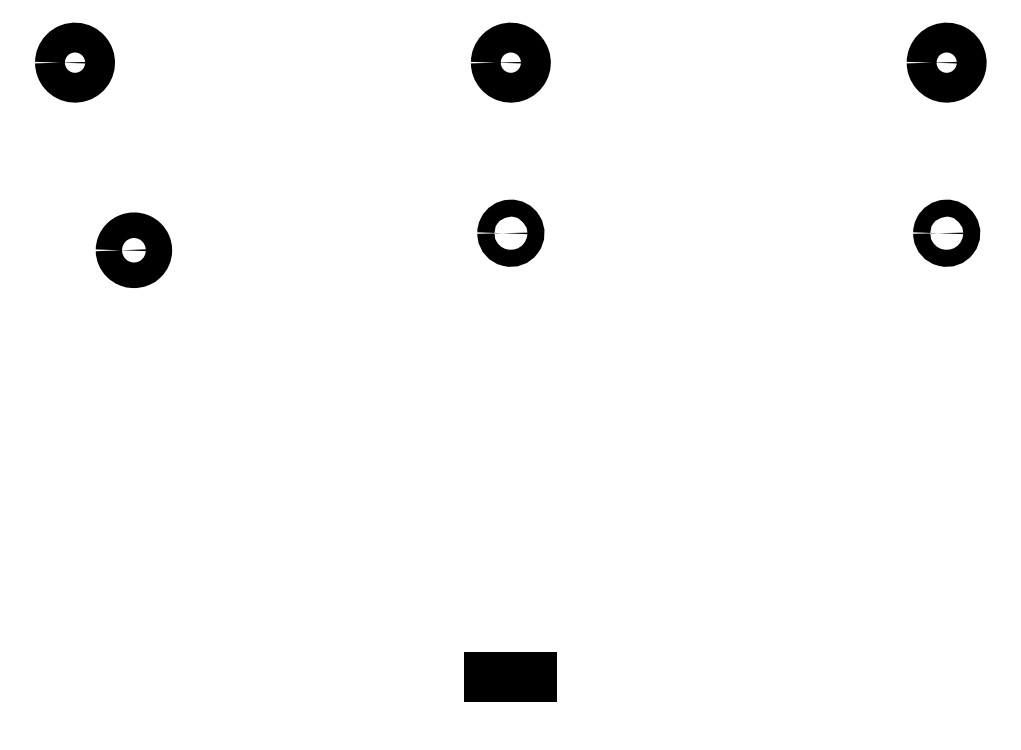
<metadata>
{"format":"dxf","ext":"dxf","renderer":"ezdxf+matplotlib","layout":"modelspace","background":"white","min_lineweight":24,"dpi":150}
</metadata>
<code>
0
SECTION
2
ENTITIES
0
LWPOLYLINE
8
0
90
        4
70
   128
43
0
38
0
10
-79.15
20
-100
10
-79.15
20
-97
10
-74.15
20
-97
10
-74.15
20
-100
0
SPLINE
8
0
210
0
220
0
230
1
70
    11
71
     3
72
    59
73
    55
74
     0
42
1e-09
43
0.001
40
0.3547
40
0.3547
40
0.3547
40
0.3547
40
0.421
40
0.421
40
0.421
40
0.4818
40
0.4818
40
0.4818
40
0.537
40
0.537
40
0.537
40
0.5847
40
0.5847
40
0.5847
40
0.6264
40
0.6264
40
0.6264
40
0.6635
40
0.6635
40
0.6635
40
0.6951
40
0.6951
40
0.6951
40
0.7243
40
0.7243
40
0.7243
40
0.7552
40
0.7552
40
0.7552
40
0.7954
40
0.7954
40
0.7954
40
0.8498
40
0.8498
40
0.8498
40
0.8622
40
0.8622
40
0.8622
40
0.9329
40
0.9329
40
0.9329
40
0.9989
40
0.9989
40
0.9989
40
1.006
40
1.006
40
1.006
40
1.1
40
1.1
40
1.1
40
1.2
40
1.2
40
1.2
40
1.279
40
1.279
40
1.279
40
1.279
10
-122.4
20
-47
30
0
10
-122.4
20
-46.81
30
0
10
-122.4
20
-46.61
30
0
10
-122.3
20
-46.43
30
0
10
-122.2
20
-46.26
30
0
10
-122.1
20
-46.09
30
0
10
-121.9
20
-45.95
30
0
10
-121.8
20
-45.82
30
0
10
-121.6
20
-45.7
30
0
10
-121.4
20
-45.62
30
0
10
-121.3
20
-45.55
30
0
10
-121
20
-45.5
30
0
10
-120.8
20
-45.5
30
0
10
-120.6
20
-45.5
30
0
10
-120.4
20
-45.54
30
0
10
-120.2
20
-45.61
30
0
10
-120.1
20
-45.68
30
0
10
-119.9
20
-45.8
30
0
10
-119.7
20
-45.94
30
0
10
-119.6
20
-46.07
30
0
10
-119.5
20
-46.24
30
0
10
-119.4
20
-46.43
30
0
10
-119.3
20
-46.6
30
0
10
-119.3
20
-46.81
30
0
10
-119.3
20
-47
30
0
10
-119.3
20
-47.21
30
0
10
-119.3
20
-47.4
30
0
10
-119.4
20
-47.57
30
0
10
-119.5
20
-47.79
30
0
10
-119.6
20
-47.94
30
0
10
-119.7
20
-48.06
30
0
10
-119.9
20
-48.21
30
0
10
-120
20
-48.29
30
0
10
-120.2
20
-48.35
30
0
10
-120.2
20
-48.36
30
0
10
-120.2
20
-48.37
30
0
10
-120.2
20
-48.39
30
0
10
-120.4
20
-48.46
30
0
10
-120.7
20
-48.51
30
0
10
-120.9
20
-48.5
30
0
10
-121.1
20
-48.49
30
0
10
-121.2
20
-48.46
30
0
10
-121.4
20
-48.4
30
0
10
-121.4
20
-48.4
30
0
10
-121.4
20
-48.39
30
0
10
-121.4
20
-48.38
30
0
10
-121.6
20
-48.3
30
0
10
-121.8
20
-48.18
30
0
10
-121.9
20
-48.05
30
0
10
-122.1
20
-47.92
30
0
10
-122.2
20
-47.77
30
0
10
-122.3
20
-47.57
30
0
10
-122.3
20
-47.41
30
0
10
-122.4
20
-47.22
30
0
10
-122.4
20
-47
30
0
0
LWPOLYLINE
8
0
90
       13
70
   129
43
0
10
-129.5
20
-25
42
-0.0956
10
-129.4
20
-24.35
42
-0.09544
10
-129
20
-23.79
42
-0.112
10
-128.4
20
-23.36
42
-0.2128
10
-127
20
-23.44
42
-0.09836
10
-126.4
20
-23.87
42
-0.08796
10
-126.1
20
-24.4
42
-0.1093
10
-126
20
-25.15
42
-0.09852
10
-126.2
20
-25.8
42
-0.1987
10
-127.2
20
-26.67
42
-0.1986
10
-128.6
20
-26.56
42
-0.09811
10
-129.1
20
-26.13
42
-0.08824
10
-129.4
20
-25.6
42
-0.08839
0
LWPOLYLINE
8
0
90
        4
70
   129
43
0
10
-77.65
20
-45
42
-0.114
10
-77.55
20
-44.56
42
-0.5909
10
-75.8
20
-44.48
42
-1.231
10
-77.64
20
-45.14
42
-0.0348
0
LWPOLYLINE
8
0
90
       13
70
   129
43
0
10
-78.4
20
-25
42
-0.0956
10
-78.28
20
-24.35
42
-0.09544
10
-77.92
20
-23.79
42
-0.112
10
-77.27
20
-23.36
42
-0.2128
10
-75.85
20
-23.44
42
-0.09836
10
-75.31
20
-23.87
42
-0.08796
10
-75.01
20
-24.4
42
-0.1093
10
-74.9
20
-25.15
42
-0.09852
10
-75.09
20
-25.8
42
-0.1987
10
-76.12
20
-26.67
42
-0.1986
10
-77.45
20
-26.56
42
-0.09811
10
-77.98
20
-26.13
42
-0.08824
10
-78.29
20
-25.6
42
-0.08839
0
LWPOLYLINE
8
0
90
        4
70
   129
43
0
10
-26.55
20
-45
42
-0.114
10
-26.45
20
-44.56
42
-0.5909
10
-24.7
20
-44.48
42
-1.231
10
-26.54
20
-45.14
42
-0.0348
0
LWPOLYLINE
8
0
90
       13
70
   129
43
0
10
-27.3
20
-25
42
-0.0956
10
-27.17
20
-24.35
42
-0.09544
10
-26.81
20
-23.79
42
-0.112
10
-26.17
20
-23.36
42
-0.2128
10
-24.74
20
-23.44
42
-0.09836
10
-24.21
20
-23.87
42
-0.08796
10
-23.9
20
-24.4
42
-0.1093
10
-23.8
20
-25.15
42
-0.09852
10
-23.99
20
-25.8
42
-0.1987
10
-25.01
20
-26.67
42
-0.1986
10
-26.35
20
-26.56
42
-0.09811
10
-26.88
20
-26.13
42
-0.08824
10
-27.19
20
-25.6
42
-0.08839
0
VIEWPORT
8
0
10
5.25
20
4
30
0
40
11.64
41
8.993
68
     1
69
     1
0
ENDSEC
0
EOF

</code>
